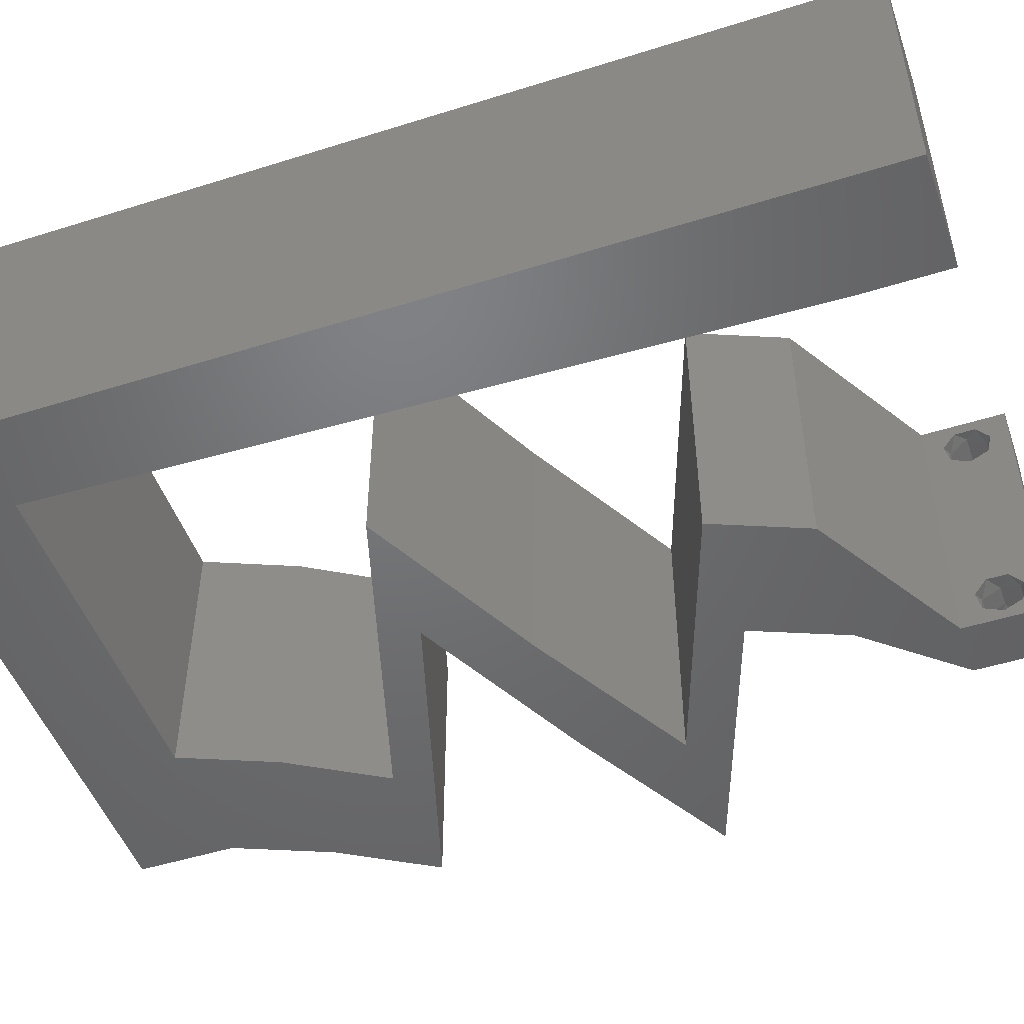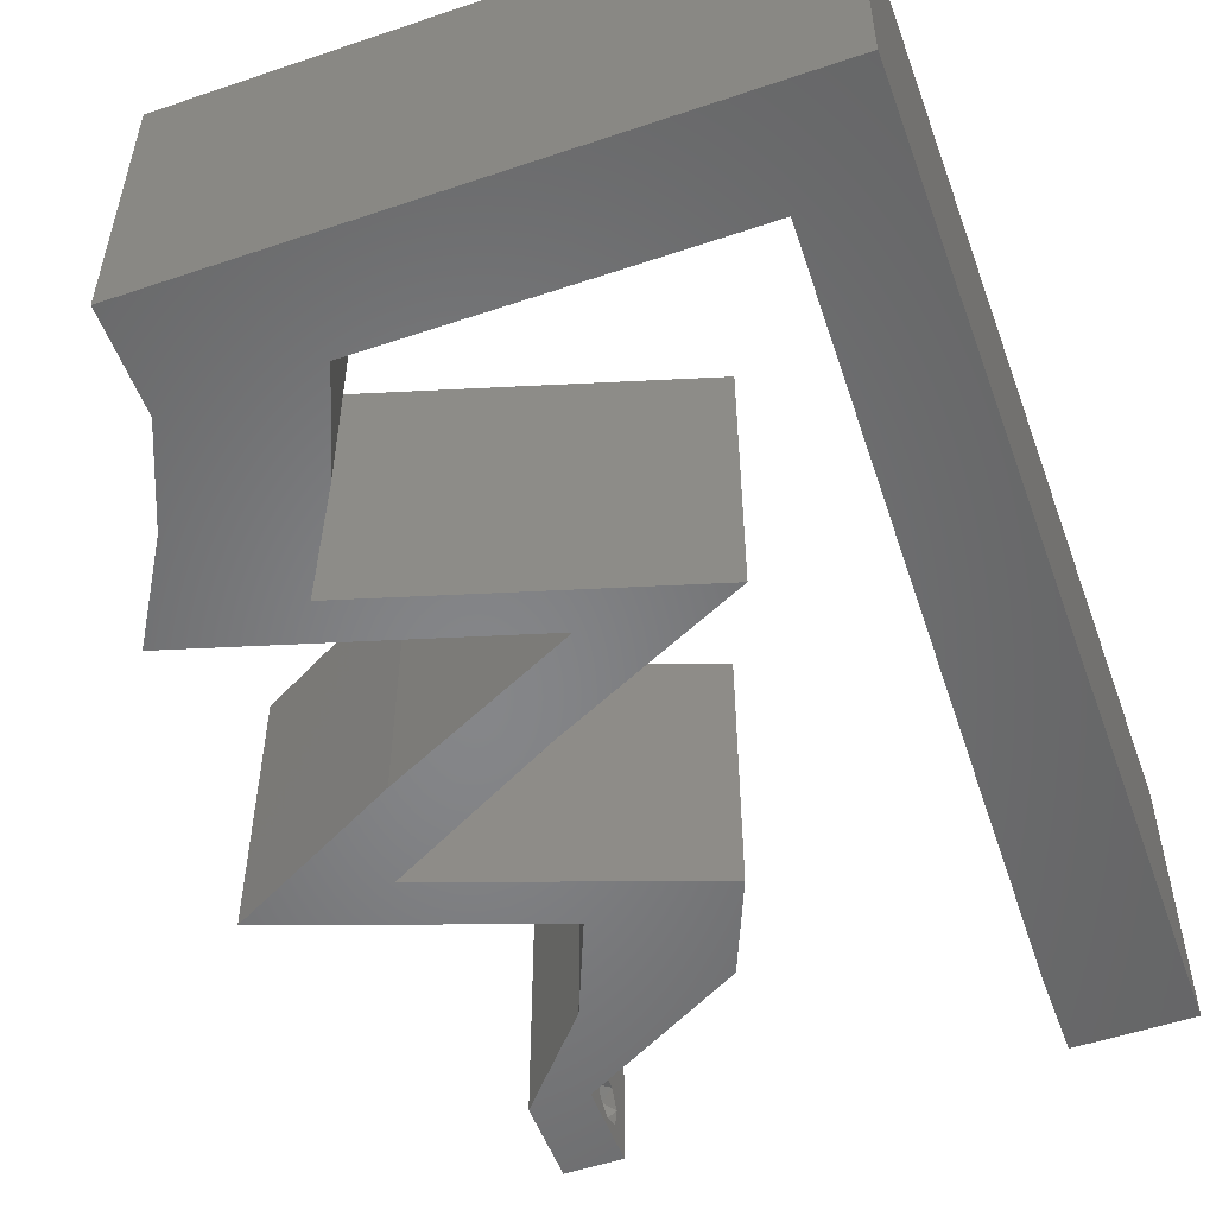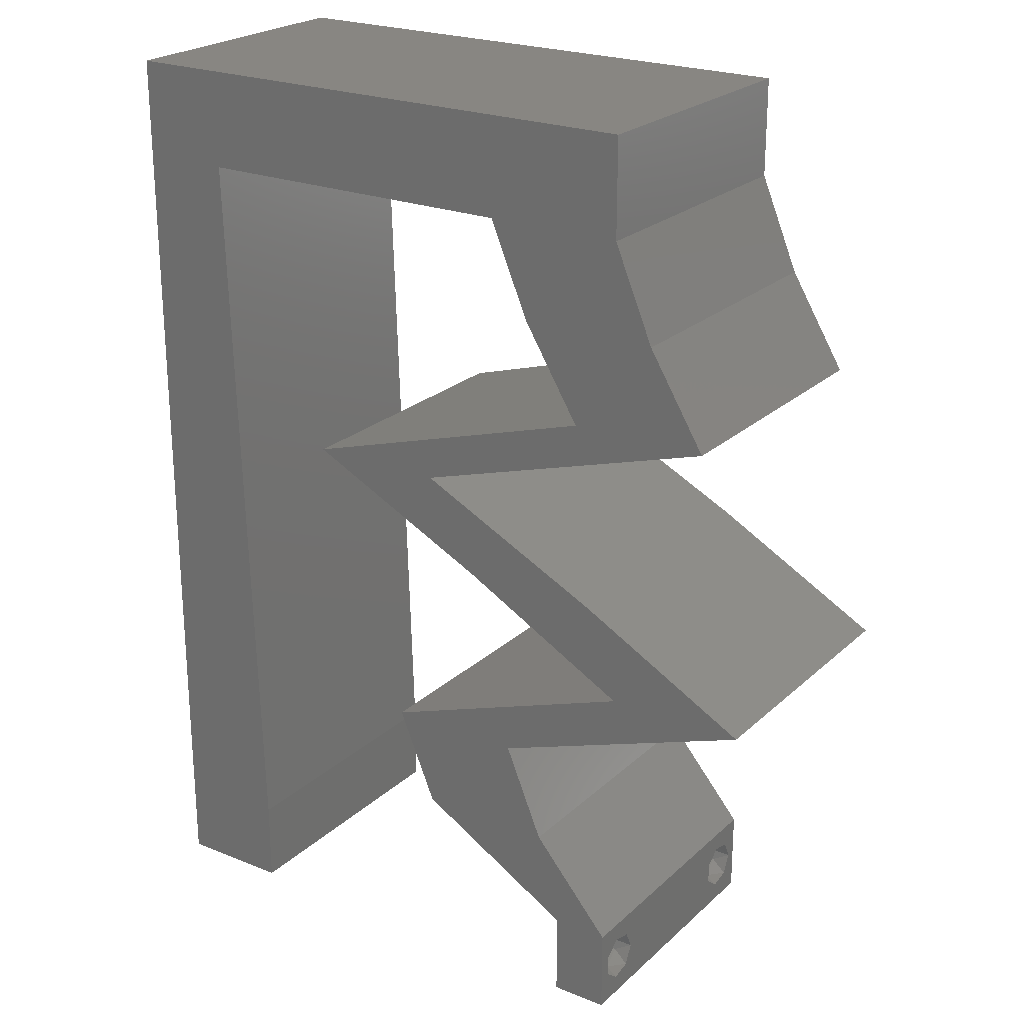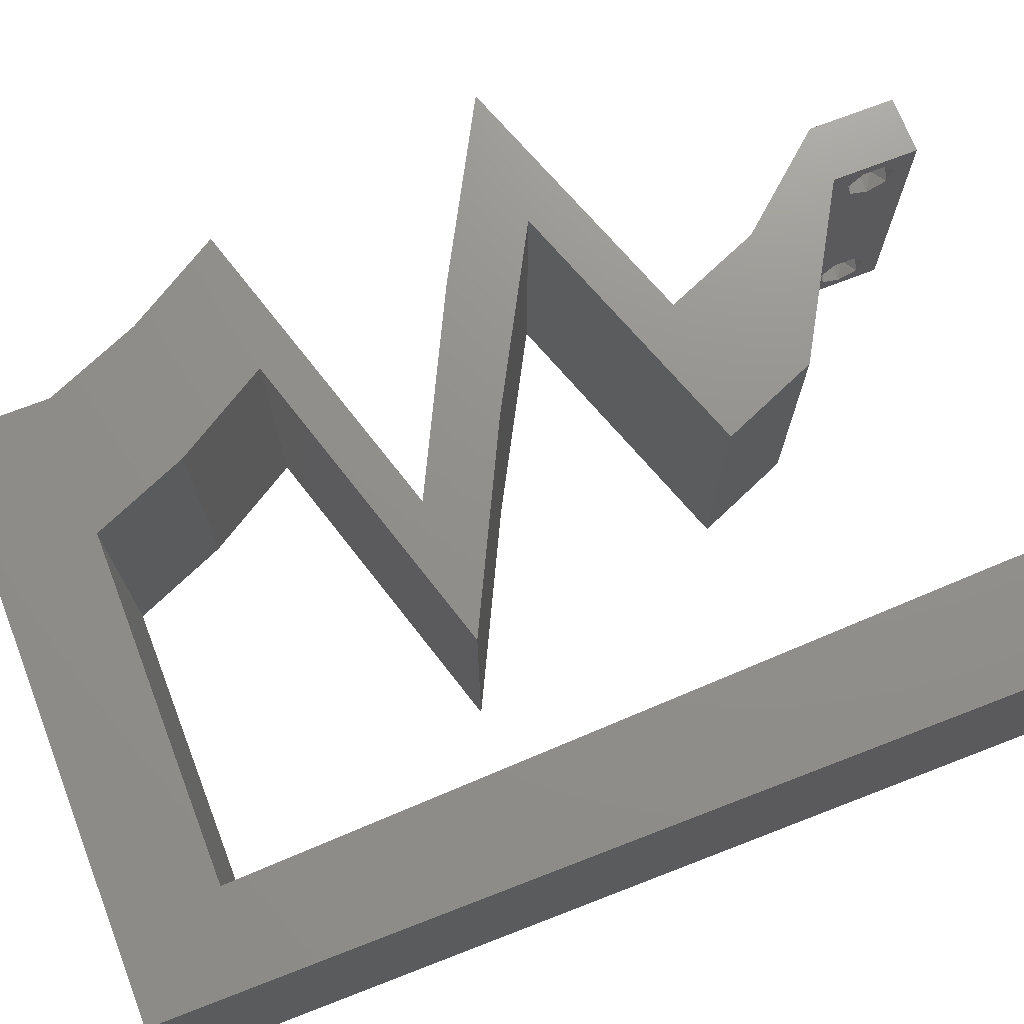
<metadata>
{"format":"stl","ext":"stl","renderer":"f3d","projection":"perspective","resolution":1024,"background":"white","views":[{"elev":-49.4,"azim":-70.8,"up":"+Z"},{"elev":-53.1,"azim":-160.1,"up":"+Z"},{"elev":23.4,"azim":34.2,"up":"+Y"},{"elev":72.4,"azim":-111.1,"up":"+Z"}]}
</metadata>
<code>
# stl→obj: 277 verts, 558 faces
v 0.04 0 0.01
v 0.04 -0.006 0.01
v 0.04 -0.003738 0.003932
v 0.04 -0.003 0.0159
v 0.04 -0.004657 0.002778
v 0.04 -0.006 0
v 0.04 -0.004329 0.00134
v 0.04 -0.001671 0.00134
v 0.04 0 0
v 0.04 -0.001343 0.002778
v 0.04 -0.003 0.0007
v 0.04 -0.002262 0.01913
v 0.04 -0.001343 0.01798
v 0.04 0 0.02
v 0.04 -0.004657 0.01798
v 0.04 -0.003738 0.01913
v 0.04 -0.006 0.02
v 0.04 -0.001671 0.01654
v 0.04 -0.004329 0.01654
v 0.04 -0.002262 0.003932
v 0.036 -0.006 0.01
v 0.036 0 0.01
v 0.036 -0.003738 0.003932
v 0.036 -0.003 0.0159
v 0.036 -0.004329 0.00134
v 0.036 -0.006 0
v 0.036 -0.004657 0.002778
v 0.036 -0.001343 0.002778
v 0.036 0 0
v 0.036 -0.001671 0.00134
v 0.036 -0.003 0.0007
v 0.036 -0.001343 0.01798
v 0.036 -0.002262 0.01913
v 0.036 0 0.02
v 0.036 -0.003738 0.01913
v 0.036 -0.004657 0.01798
v 0.036 -0.006 0.02
v 0.036 -0.004329 0.01654
v 0.036 -0.001671 0.01654
v 0.036 -0.002262 0.003932
v 0.04423 0.02322 0.02
v 0.04054 0.0199 0.02
v 0.04092 0.01659 0.02
v 0 -0.006 0.02
v 0.008 -0.006 0.02
v 0.004 -0.002403 0.02
v 0.02185 0.01327 0.02
v 0.02461 0.006634 0.02
v 0.0288 0.00859 0.02
v 0.03433 0.006634 0.02
v 0.03158 0.01327 0.02
v 0.006416 0.05307 0.02
v 0 0.048 0.02
v 0.006733 0.04246 0.02
v 0 0.036 0.02
v 0.00705 0.03184 0.02
v 0.004 0.005193 0.02
v 0 0 0.02
v 0.008 0 0.02
v 0.01 0.06 0.02
v 0 0.06 0.02
v 0.03829 0.04643 0.02
v 0.04 0.05307 0.02
v 0.03514 0.05121 0.02
v 0.04279 0.04644 0.02
v 0.03307 0.04644 0.02
v 0.03709 0.0398 0.02
v 0.0303 0.003317 0.02
v 0.007683 0.01061 0.02
v 0 0.012 0.02
v 0.02 0.06 0.02
v 0.01835 0.05307 0.02
v 0.02466 0.05654 0.02
v 0.038 -0.003 0.02
v 0.04682 0.0398 0.02
v 0.04167 0.04164 0.02
v 0.03028 0.05307 0.02
v 0.03 0.06 0.02
v 0.04 0.06 0.02
v 0.03508 0.05547 0.02
v 0.03584 0.03649 0.02
v 0.02487 0.03317 0.02
v 0.02848 0.02654 0.02
v 0.03153 0.02985 0.02
v 0.02181 0.02985 0.02
v 0.01514 0.03317 0.02
v 0.02612 0.03649 0.02
v 0.0382 0.02654 0.02
v 0.03451 0.02322 0.02
v 0.05027 0.0199 0.02
v 0.0312 0.01659 0.02
v 0.007366 0.02123 0.02
v 0 0.024 0.02
v 0 -0.006 0.01
v 0 -0.003 0.015
v 0 0 0.01
v 0 -0.006 0
v 0 -0.003 0.005
v 0 0 0
v 0.004 -0.006 0.015
v 0.008 -0.006 0.01
v 0.004 -0.006 0.005
v 0.008 -0.006 0
v 0 0.009 0.0114
v 0 0.06 0
v 0 0.051 0.0086
v 0 0.06 0.01
v 0 0.048 0
v 0 0.0415 0.009767
v 0 0.03 0.01
v 0 0.036 0
v 0 0.024 0
v 0 0.0185 0.01023
v 0 0.012 0
v 0 0.005337 0.005128
v 0 0.05466 0.01487
v 0.04423 0.02322 0
v 0.04092 0.01659 0
v 0.04054 0.0199 0
v 0.004 -0.002403 0
v 0.02185 0.01327 0
v 0.0288 0.00859 0
v 0.02461 0.006634 0
v 0.03433 0.006634 0
v 0.03158 0.01327 0
v 0.006416 0.05307 0
v 0.006733 0.04246 0
v 0.00705 0.03184 0
v 0.004 0.005193 0
v 0.008 0 0
v 0.01 0.06 0
v 0.03829 0.04643 0
v 0.03514 0.05121 0
v 0.04 0.05307 0
v 0.04279 0.04644 0
v 0.03307 0.04644 0
v 0.03709 0.0398 0
v 0.0303 0.003317 0
v 0.007683 0.01061 0
v 0.02 0.06 0
v 0.02466 0.05654 0
v 0.01835 0.05307 0
v 0.038 -0.003 0
v 0.04682 0.0398 0
v 0.04167 0.04164 0
v 0.03028 0.05307 0
v 0.03 0.06 0
v 0.03508 0.05547 0
v 0.04 0.06 0
v 0.03584 0.03649 0
v 0.02848 0.02654 0
v 0.02487 0.03317 0
v 0.03153 0.02985 0
v 0.02181 0.02985 0
v 0.01514 0.03317 0
v 0.02612 0.03649 0
v 0.0382 0.02654 0
v 0.03451 0.02322 0
v 0.05027 0.0199 0
v 0.0312 0.01659 0
v 0.007366 0.02123 0
v 0.008 0 0.01
v 0.008 -0.003 0.015
v 0.008 -0.003 0.005
v 0.015 0.06 0.01134
v 0.025 0.06 0.008977
v 0.006575 0.06 0.007337
v 0.03344 0.06 0.01273
v 0.04 0.06 0.01
v 0.03407 0.06 0.005945
v 0.005798 0.06 0.01422
v 0.04 0.05654 0.015
v 0.04 0.05654 0.005
v 0.04 0.05307 0.01
v 0.0414 0.04976 0.015
v 0.04279 0.04644 0.01
v 0.0414 0.04976 0.005
v 0.04682 0.0398 0.01
v 0.04481 0.04312 0.015
v 0.04481 0.04312 0.005
v 0.03826 0.03722 0.01132
v 0.03191 0.0353 0.006858
v 0.04127 0.03813 0.005165
v 0.03115 0.03507 0.01364
v 0.02487 0.03317 0.01
v 0.0314 0.02992 0.007451
v 0.0382 0.02654 0.01
v 0.02894 0.03114 0.01459
v 0.03353 0.02886 0.01467
v 0.04629 0.02209 0.004918
v 0.05027 0.0199 0.01
v 0.04243 0.02421 0.004844
v 0.04628 0.02209 0.01475
v 0.04242 0.02421 0.01479
v 0.04427 0.0232 0.009747
v 0.04371 0.01757 0.01287
v 0.03865 0.01578 0.007521
v 0.03158 0.01327 0.01
v 0.04506 0.01805 0.005559
v 0.03709 0.01522 0.01414
v 0.03295 0.009951 0.015
v 0.03433 0.006634 0.01
v 0.03295 0.009951 0.005
v 0.03716 0.003317 0.015
v 0.03716 0.003317 0.005
v 0.02461 0.006634 0.01
v 0.02323 0.009951 0.015
v 0.02185 0.01327 0.01
v 0.02323 0.009951 0.005
v 0.02841 0.0156 0.01287
v 0.03347 0.01739 0.007521
v 0.04054 0.0199 0.01
v 0.02706 0.01512 0.005559
v 0.03503 0.01795 0.01414
v 0.03631 0.02223 0.004844
v 0.03245 0.02435 0.004918
v 0.02848 0.02654 0.01
v 0.03632 0.02222 0.01479
v 0.03246 0.02435 0.01475
v 0.03447 0.02324 0.009747
v 0.02195 0.02979 0.007451
v 0.01514 0.03317 0.01
v 0.01981 0.03085 0.01467
v 0.0244 0.02856 0.01459
v 0.0237 0.03576 0.01132
v 0.03006 0.03768 0.006858
v 0.02069 0.03485 0.005165
v 0.03081 0.03791 0.01364
v 0.03709 0.0398 0.01
v 0.03307 0.04644 0.01
v 0.03508 0.04312 0.015
v 0.03508 0.04312 0.005
v 0.03167 0.04976 0.015
v 0.03028 0.05307 0.01
v 0.03167 0.04976 0.005
v 0.02088 0.05307 0.01091
v 0.02495 0.05307 0.005228
v 0.01344 0.05307 0.007041
v 0.01318 0.05307 0.01362
v 0.006416 0.05307 0.01
v 0.006657 0.04499 0.01205
v 0.007208 0.02654 0.01027
v 0.006891 0.03715 0.009196
v 0.007549 0.01512 0.009533
v 0.007774 0.007581 0.01229
v 0.007813 0.006276 0.005974
v 0.0385 -0.002262 0.01607
v 0.03873 -0.003738 0.01607
v 0.03726 -0.003758 0.01608
v 0.03712 -0.002262 0.01607
v 0.03727 -0.004657 0.01722
v 0.03873 -0.004329 0.01866
v 0.03875 -0.004657 0.01722
v 0.03725 -0.004329 0.01866
v 0.03727 -0.001671 0.01866
v 0.03875 -0.001671 0.01866
v 0.03802 -0.003011 0.0193
v 0.03915 -0.003 0.0193
v 0.03686 -0.002995 0.0193
v 0.03798 -0.00134 0.01723
v 0.03687 -0.001344 0.01722
v 0.03914 -0.001343 0.01722
v 0.03727 -0.002262 0.0008684
v 0.03873 -0.003738 0.0008684
v 0.03726 -0.003758 0.0008785
v 0.03874 -0.002242 0.0008785
v 0.03727 -0.001671 0.00346
v 0.03873 -0.003 0.0041
v 0.03725 -0.003 0.0041
v 0.03873 -0.001343 0.002022
v 0.03725 -0.001343 0.002022
v 0.03875 -0.001671 0.00346
v 0.03727 -0.004657 0.002022
v 0.03875 -0.004657 0.002022
v 0.03802 -0.004336 0.003451
v 0.03687 -0.004326 0.003464
v 0.03916 -0.004329 0.00346
f 1 2 3
f 1 4 2
f 5 6 7
f 8 9 10
f 8 11 9
f 6 11 7
f 12 13 14
f 15 16 17
f 16 14 17
f 12 14 16
f 6 9 11
f 5 2 6
f 14 18 1
f 13 18 14
f 2 19 17
f 19 15 17
f 9 1 10
f 1 18 4
f 4 19 2
f 20 1 3
f 10 1 20
f 3 2 5
f 21 22 23
f 24 22 21
f 25 26 27
f 28 29 30
f 31 26 25
f 30 29 31
f 32 33 34
f 35 36 37
f 37 34 35
f 37 36 38
f 35 34 33
f 34 39 32
f 29 26 31
f 27 26 21
f 37 38 21
f 34 22 39
f 22 29 28
f 21 38 24
f 39 22 24
f 21 23 27
f 23 22 40
f 40 22 28
f 41 42 43
f 44 45 46
f 47 48 49
f 50 51 49
f 52 53 54
f 55 56 54
f 57 58 46
f 59 57 46
f 52 60 61
f 62 63 64
f 65 63 62
f 66 67 62
f 48 68 49
f 69 70 57
f 71 72 73
f 68 50 49
f 37 17 74
f 75 65 76
f 77 78 73
f 63 79 80
f 78 77 80
f 14 34 74
f 45 59 46
f 58 44 46
f 77 66 64
f 66 62 64
f 63 80 64
f 80 77 64
f 62 67 76
f 65 62 76
f 70 58 57
f 79 78 80
f 17 14 74
f 34 37 74
f 67 81 76
f 72 77 73
f 59 69 57
f 78 71 73
f 53 52 61
f 81 75 76
f 82 83 84
f 83 82 85
f 82 86 85
f 86 82 87
f 87 82 81
f 88 42 41
f 42 88 89
f 88 84 89
f 90 41 43
f 91 47 51
f 51 47 49
f 43 91 51
f 14 50 34
f 50 68 34
f 43 42 91
f 84 83 89
f 81 67 87
f 60 52 72
f 70 92 93
f 69 92 70
f 56 55 93
f 92 56 93
f 53 55 54
f 71 60 72
f 94 95 96
f 58 95 44
f 97 98 99
f 96 98 94
f 44 95 94
f 96 95 58
f 94 98 97
f 99 98 96
f 45 100 101
f 94 100 44
f 97 102 94
f 101 102 103
f 44 100 45
f 101 100 94
f 103 102 97
f 94 102 101
f 58 104 96
f 105 106 107
f 108 106 105
f 70 104 58
f 109 110 55
f 111 110 109
f 111 109 108
f 55 110 93
f 112 110 111
f 113 110 112
f 93 113 70
f 53 109 55
f 114 113 112
f 93 110 113
f 99 115 114
f 61 116 53
f 53 106 109
f 114 104 113
f 114 115 104
f 53 116 106
f 113 104 70
f 109 106 108
f 107 116 61
f 96 115 99
f 104 115 96
f 106 116 107
f 117 118 119
f 97 120 103
f 121 122 123
f 124 122 125
f 126 127 108
f 127 128 111
f 129 120 99
f 130 120 129
f 105 131 126
f 132 133 134
f 135 132 134
f 136 132 137
f 123 122 138
f 139 129 114
f 140 141 142
f 138 122 124
f 26 143 6
f 144 145 135
f 146 141 147
f 134 148 149
f 147 148 146
f 9 143 29
f 103 120 130
f 99 120 97
f 146 133 136
f 136 133 132
f 134 133 148
f 148 133 146
f 132 145 137
f 135 145 132
f 114 129 99
f 149 148 147
f 6 143 9
f 29 143 26
f 137 145 150
f 142 141 146
f 130 129 139
f 147 141 140
f 126 108 105
f 150 145 144
f 151 152 153
f 151 154 152
f 152 154 155
f 155 156 152
f 156 150 152
f 119 157 117
f 119 158 157
f 157 158 153
f 117 159 118
f 160 125 121
f 125 122 121
f 118 125 160
f 9 29 124
f 124 29 138
f 118 160 119
f 153 158 151
f 150 156 137
f 131 142 126
f 112 161 114
f 161 139 114
f 111 128 112
f 128 161 112
f 108 127 111
f 140 142 131
f 162 163 101
f 45 163 59
f 130 164 103
f 101 164 162
f 59 163 162
f 101 163 45
f 103 164 101
f 162 164 130
f 131 165 140
f 78 166 71
f 165 166 140
f 71 166 165
f 131 167 165
f 78 168 166
f 140 166 147
f 71 165 60
f 105 167 131
f 107 167 105
f 79 168 78
f 169 168 79
f 166 170 147
f 165 171 60
f 168 170 166
f 167 171 165
f 147 170 149
f 149 170 169
f 61 171 107
f 60 171 61
f 107 171 167
f 169 170 168
f 63 172 79
f 149 173 134
f 169 172 174
f 174 173 169
f 79 172 169
f 174 172 63
f 169 173 149
f 134 173 174
f 65 175 63
f 174 175 176
f 134 177 135
f 176 177 174
f 63 175 174
f 176 175 65
f 174 177 134
f 135 177 176
f 178 179 75
f 65 179 176
f 176 180 135
f 144 180 178
f 176 179 178
f 75 179 65
f 135 180 144
f 178 180 176
f 75 181 178
f 81 181 75
f 150 182 152
f 144 183 150
f 82 184 81
f 152 182 185
f 182 183 181
f 178 183 144
f 185 184 82
f 150 183 182
f 184 182 181
f 184 181 81
f 181 183 178
f 185 182 184
f 152 186 153
f 153 186 157
f 185 186 152
f 157 186 187
f 82 188 185
f 187 189 88
f 84 188 82
f 88 189 84
f 186 188 189
f 189 188 84
f 185 188 186
f 187 186 189
f 159 190 191
f 187 192 157
f 191 193 90
f 88 194 187
f 41 194 88
f 90 193 41
f 157 192 117
f 117 190 159
f 41 193 194
f 192 190 117
f 193 195 194
f 194 195 187
f 191 195 193
f 195 190 192
f 195 192 187
f 191 190 195
f 90 196 191
f 118 197 125
f 125 197 198
f 43 196 90
f 191 199 159
f 159 199 118
f 198 200 51
f 51 200 43
f 196 199 191
f 198 197 200
f 197 199 196
f 197 196 200
f 118 199 197
f 200 196 43
f 198 201 202
f 50 201 51
f 125 203 124
f 202 203 198
f 51 201 198
f 202 201 50
f 198 203 125
f 124 203 202
f 50 204 202
f 1 204 14
f 9 205 1
f 202 205 124
f 14 204 50
f 202 204 1
f 124 205 9
f 1 205 202
f 2 17 37
f 21 2 37
f 26 6 2
f 26 2 21
f 22 68 206
f 138 22 206
f 22 34 68
f 206 68 48
f 138 29 22
f 123 138 206
f 206 207 208
f 47 207 48
f 208 209 206
f 123 209 121
f 48 207 206
f 208 207 47
f 206 209 123
f 121 209 208
f 47 210 208
f 160 211 119
f 119 211 212
f 91 210 47
f 208 213 121
f 121 213 160
f 212 214 42
f 42 214 91
f 210 213 208
f 212 211 214
f 211 213 210
f 211 210 214
f 160 213 211
f 214 210 91
f 212 215 119
f 151 216 217
f 42 218 212
f 217 219 83
f 89 218 42
f 83 219 89
f 119 215 158
f 158 216 151
f 89 219 218
f 215 216 158
f 219 220 218
f 218 220 212
f 217 220 219
f 220 216 215
f 217 216 220
f 220 215 212
f 154 221 155
f 151 221 154
f 217 221 151
f 155 221 222
f 222 223 86
f 83 224 217
f 86 223 85
f 85 224 83
f 221 224 223
f 223 224 85
f 222 221 223
f 217 224 221
f 86 225 222
f 87 225 86
f 156 226 137
f 155 227 156
f 67 228 87
f 137 226 229
f 226 227 225
f 222 227 155
f 229 228 67
f 156 227 226
f 228 226 225
f 228 225 87
f 225 227 222
f 229 226 228
f 230 231 66
f 67 231 229
f 229 232 137
f 136 232 230
f 229 231 230
f 66 231 67
f 137 232 136
f 230 232 229
f 77 233 66
f 230 233 234
f 234 235 230
f 136 235 146
f 66 233 230
f 234 233 77
f 230 235 136
f 146 235 234
f 77 236 234
f 72 236 77
f 146 237 142
f 142 238 126
f 52 239 72
f 126 238 240
f 142 237 236
f 236 238 142
f 234 237 146
f 240 239 52
f 239 236 72
f 236 237 234
f 239 238 236
f 240 238 239
f 240 241 127
f 128 242 161
f 56 243 54
f 69 244 92
f 242 244 161
f 242 243 56
f 128 243 242
f 92 244 242
f 127 241 243
f 161 244 139
f 52 241 240
f 92 242 56
f 127 243 128
f 162 245 59
f 54 241 52
f 59 245 69
f 243 241 54
f 69 245 244
f 244 246 139
f 245 246 244
f 139 246 130
f 130 246 162
f 162 246 245
f 240 127 126
f 24 4 247
f 4 24 248
f 248 24 249
f 24 247 250
f 251 252 253
f 252 251 254
f 248 251 253
f 255 256 257
f 251 248 249
f 257 256 258
f 255 257 259
f 250 260 261
f 247 260 250
f 252 254 257
f 16 15 252
f 33 32 255
f 38 36 251
f 252 15 253
f 251 36 254
f 13 12 256
f 15 19 253
f 36 35 254
f 19 4 248
f 19 248 253
f 256 255 260
f 247 18 262
f 252 257 258
f 260 247 262
f 38 251 249
f 257 254 259
f 16 252 258
f 33 255 259
f 254 35 259
f 256 12 258
f 255 32 261
f 13 256 262
f 4 18 247
f 260 255 261
f 39 24 250
f 256 260 262
f 39 250 261
f 35 33 259
f 12 16 258
f 32 39 261
f 18 13 262
f 24 38 249
f 31 11 263
f 11 31 264
f 264 31 265
f 263 11 266
f 267 268 269
f 270 267 271
f 268 267 272
f 267 270 272
f 263 270 271
f 264 273 274
f 268 275 269
f 270 263 266
f 273 264 265
f 269 275 276
f 275 268 277
f 274 273 275
f 40 28 267
f 25 27 273
f 20 3 268
f 8 10 270
f 40 267 269
f 267 28 271
f 20 268 272
f 270 10 272
f 28 30 271
f 5 7 274
f 23 40 269
f 10 20 272
f 30 31 263
f 7 11 264
f 30 263 271
f 7 264 274
f 274 275 277
f 275 273 276
f 25 273 265
f 8 270 266
f 273 27 276
f 268 3 277
f 5 274 277
f 23 269 276
f 27 23 276
f 3 5 277
f 11 8 266
f 31 25 265

</code>
